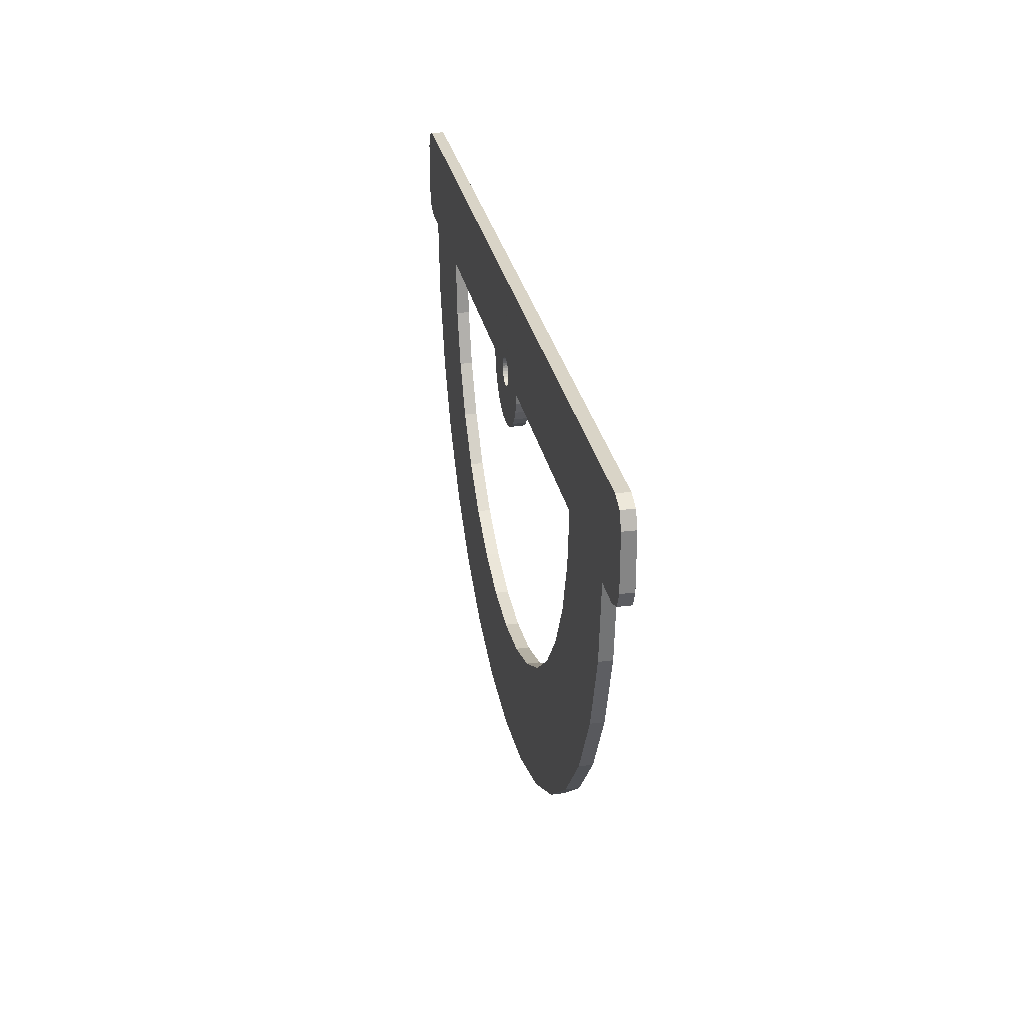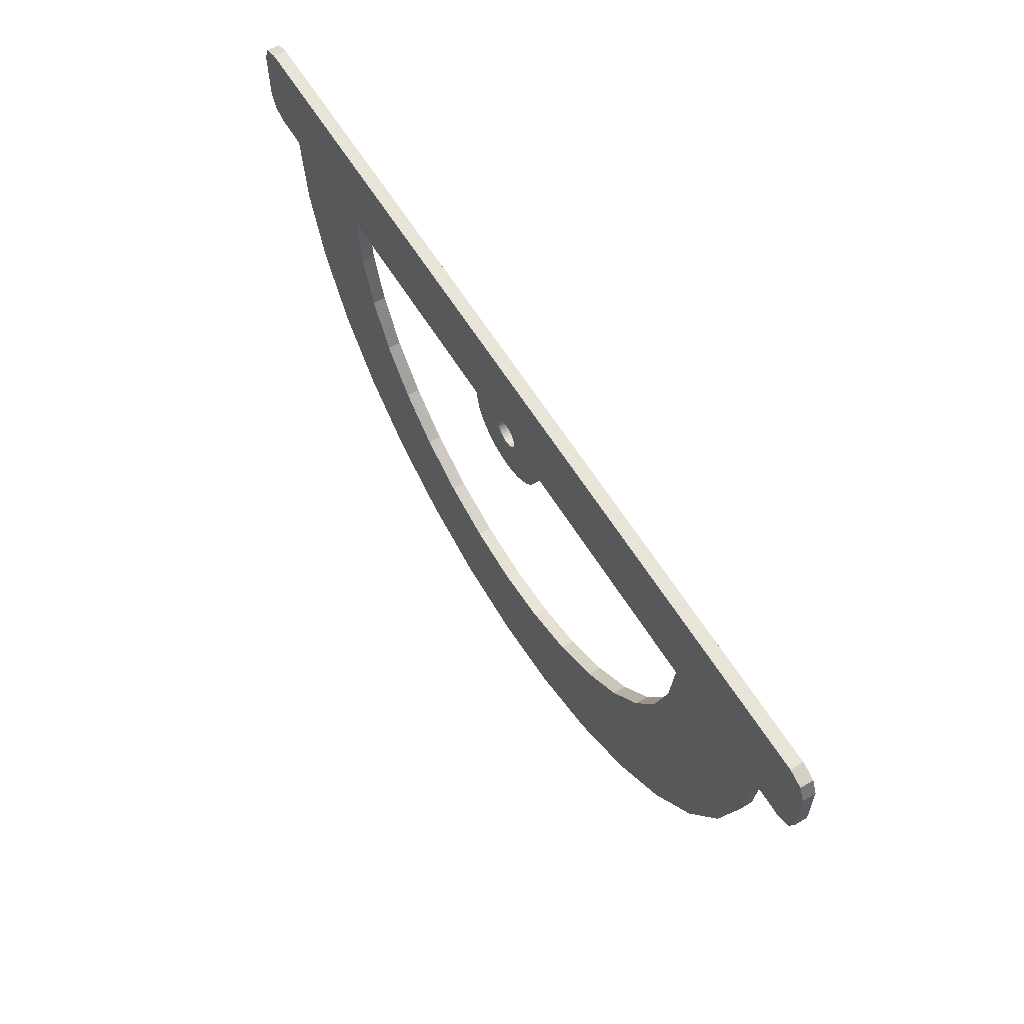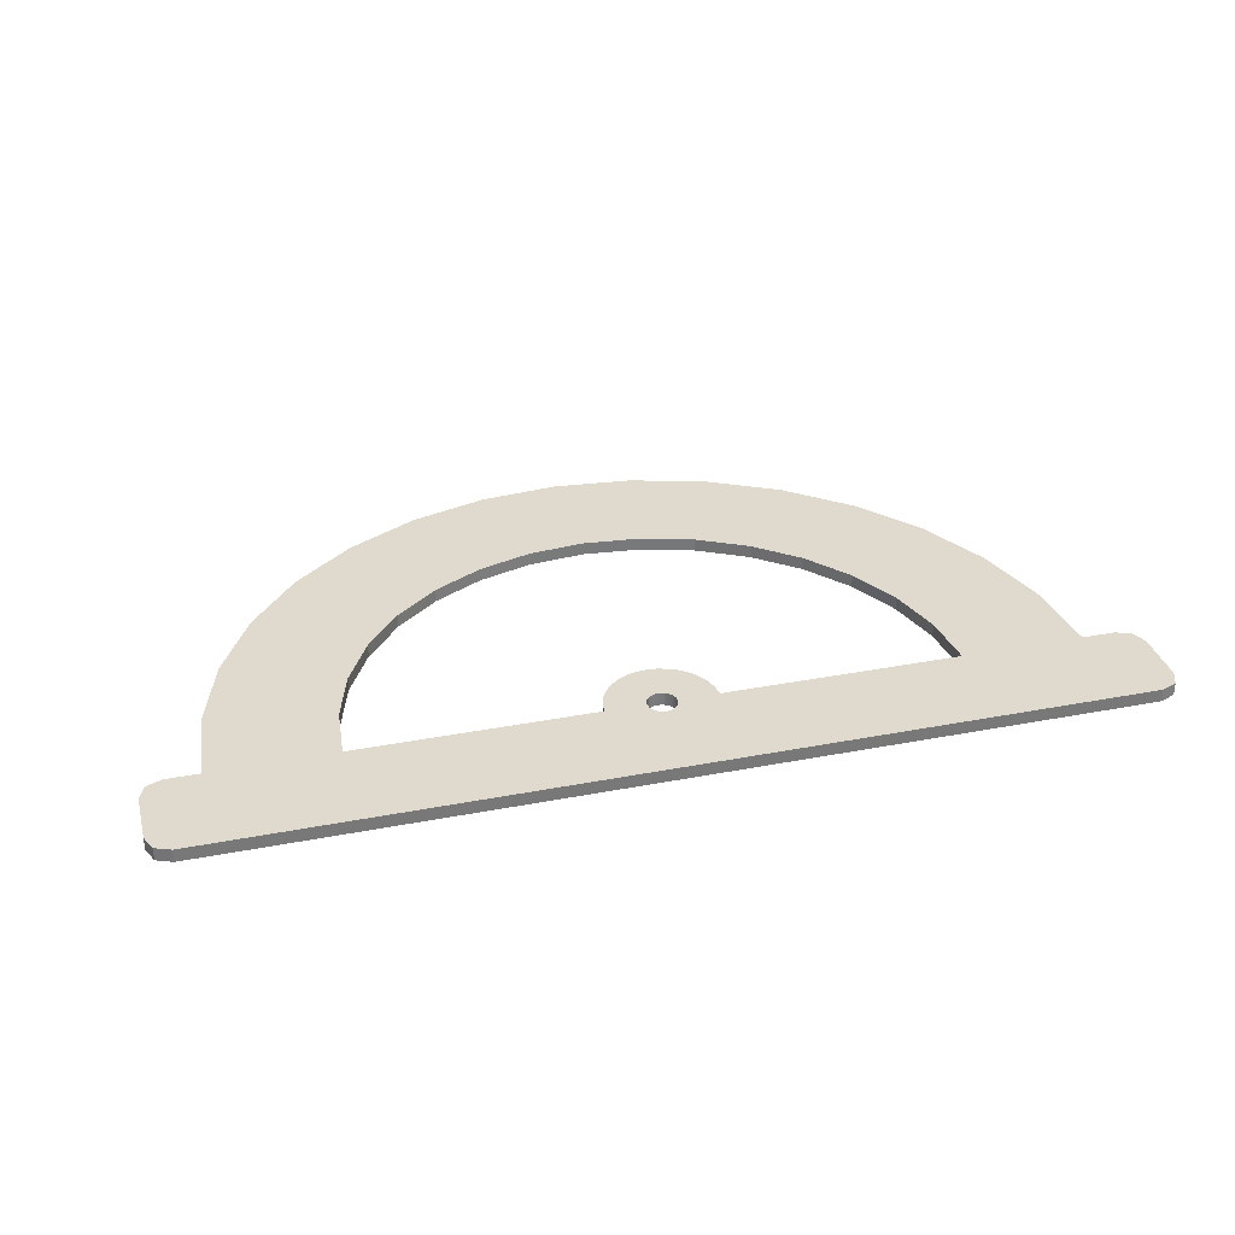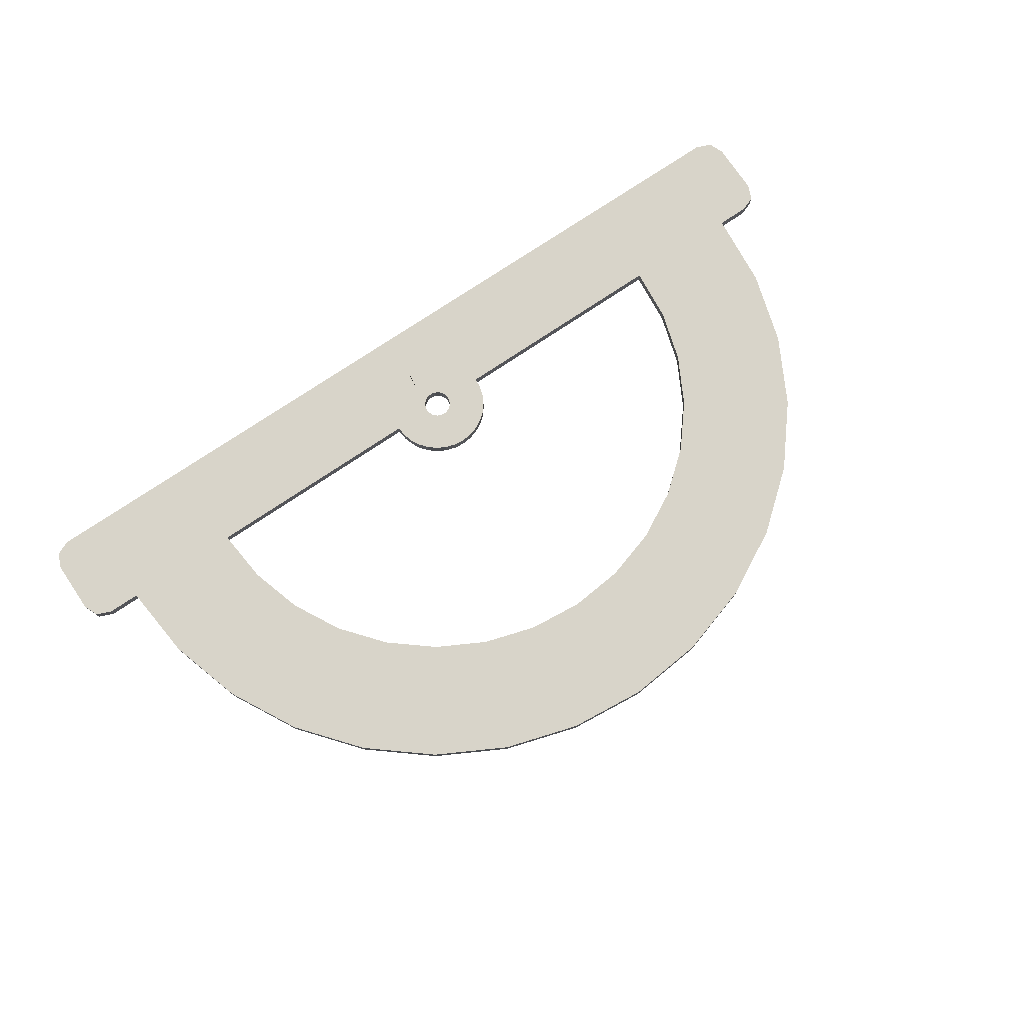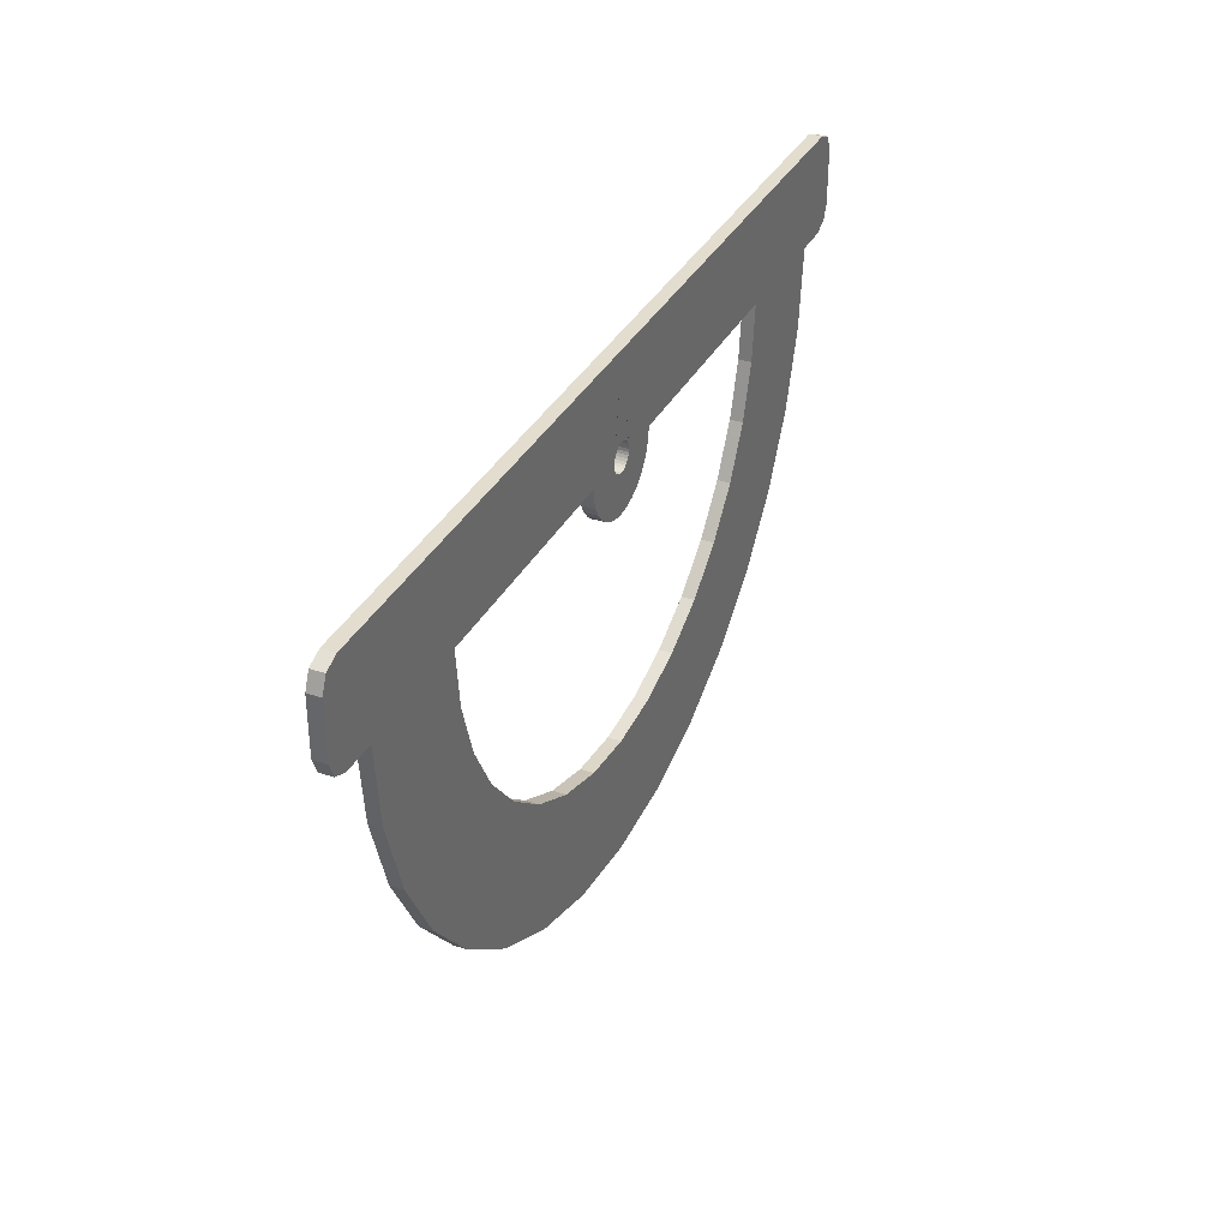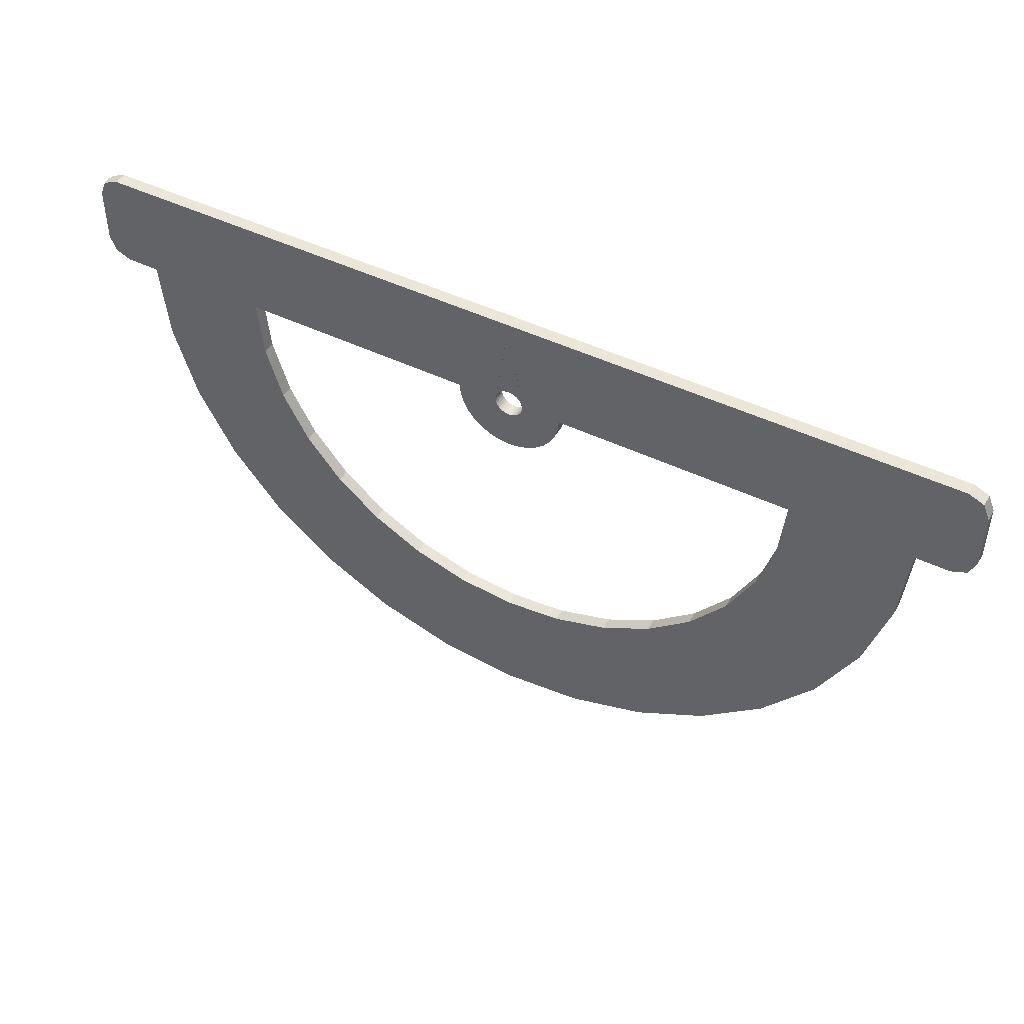
<metadata>
{"format":"obj","ext":"obj","renderer":"f3d","projection":"perspective","resolution":1024,"background":"white","views":[{"elev":28.6,"azim":-101.0,"up":"+Z"},{"elev":60.6,"azim":58.7,"up":"+Z"},{"elev":32.7,"azim":-15.0,"up":"+Y"},{"elev":75.0,"azim":146.0,"up":"+Y"},{"elev":35.0,"azim":-65.4,"up":"+Z"},{"elev":46.5,"azim":-151.1,"up":"+Z"}]}
</metadata>
<code>
o Circle.001
v 0.05306 0 -0
v 0.05204 0 -0.01035
v 0.04902 0 -0.02031
v 0.04412 0 -0.02948
v 0.03752 0 -0.03752
v 0.02948 0 -0.04412
v 0.02031 0 -0.04902
v 0.01035 0 -0.05204
v 0.03736 0 -0
v 0.03664 0 -0.007288
v 0.03451 0 -0.0143
v 0.03106 0 -0.02075
v 0.02642 0 -0.02642
v 0.02075 0 -0.03106
v 0.0143 0 -0.03451
v 0.007288 0 -0.03664
v 0.006966 0 -0
v 0.006832 0 -0.001359
v 0.006436 0 -0.002666
v 0.005792 0 -0.00387
v 0.004926 0 -0.004926
v 0.00387 0 -0.005792
v 0.002666 0 -0.006436
v 0.001359 0 -0.006832
v 0.001817 0 -0.000361
v 0.001711 0 -0.000709
v 0.00154 0 -0.001029
v 0.00131 0 -0.00131
v 0.001029 0 -0.00154
v 0.000709 0 -0.001711
v 0.000361 0 -0.001817
v 0.05306 0 0.0127
v 0.03736 0 0.0127
v 0.006966 0 0.0127
v 0.001852 0 -0
v 0.001817 0 0.000361
v 0.001711 0 0.000709
v 0.00154 0 0.001029
v 0.00131 0 0.00131
v 0.000709 0 0.001711
v 0.001029 0 0.00154
v 0.000361 0 0.001817
v 0.05736 0 -0
v 0.06016 0 0.002802
v 0.05934 0 0.000821
v 0.05736 0 0.0127
v 0.06016 0 0.009899
v 0.05934 0 0.01188
v 0.05306 0.001656 -0
v 0.05204 0.001656 -0.01035
v 0.04902 0.001656 -0.02031
v 0.04412 0.001656 -0.02948
v 0.03752 0.001656 -0.03752
v 0.02948 0.001656 -0.04412
v 0.02031 0.001656 -0.04902
v 0.01035 0.001656 -0.05204
v 0.03736 0.001656 -0
v 0.03664 0.001656 -0.007288
v 0.03451 0.001656 -0.0143
v 0.03106 0.001656 -0.02075
v 0.02642 0.001656 -0.02642
v 0.02075 0.001656 -0.03106
v 0.0143 0.001656 -0.03451
v 0.007288 0.001656 -0.03664
v 0.006966 0.001656 -0
v 0.006832 0.001656 -0.001359
v 0.006436 0.001656 -0.002666
v 0.005792 0.001656 -0.00387
v 0.004926 0.001656 -0.004926
v 0.00387 0.001656 -0.005792
v 0.002666 0.001656 -0.006436
v 0.001359 0.001656 -0.006832
v 0.001817 0.001656 -0.000361
v 0.001711 0.001656 -0.000709
v 0.00154 0.001656 -0.001029
v 0.00131 0.001656 -0.00131
v 0.001029 0.001656 -0.00154
v 0.000709 0.001656 -0.001711
v 0.000361 0.001656 -0.001817
v 0.05306 0.001656 0.0127
v 0.03736 0.001656 0.0127
v 0.006966 0.001656 0.0127
v 0.001852 0.001656 -0
v 0.001817 0.001656 0.000361
v 0.001711 0.001656 0.000709
v 0.00154 0.001656 0.001029
v 0.00131 0.001656 0.00131
v 0.000709 0.001656 0.001711
v 0.001029 0.001656 0.00154
v 0.000361 0.001656 0.001817
v 0.05736 0.001656 -0
v 0.06016 0.001656 0.002802
v 0.05934 0.001656 0.000821
v 0.05736 0.001656 0.0127
v 0.06016 0.001656 0.009899
v 0.05934 0.001656 0.01188
v 0 0 -0.05306
v -0.05306 0 -0
v -0.05204 0 -0.01035
v -0.04902 0 -0.02031
v -0.04412 0 -0.02948
v -0.03752 0 -0.03752
v -0.02948 0 -0.04412
v -0.02031 0 -0.04902
v -0.01035 0 -0.05204
v 0 0 -0.03736
v -0.03736 0 -0
v -0.03664 0 -0.007288
v -0.03451 0 -0.0143
v -0.03106 0 -0.02075
v -0.02642 0 -0.02642
v -0.02075 0 -0.03106
v -0.0143 0 -0.03451
v -0.007288 0 -0.03664
v 0 0 -0.006966
v -0.006966 0 -0
v -0.006832 0 -0.001359
v -0.006436 0 -0.002666
v -0.005792 0 -0.00387
v -0.004926 0 -0.004926
v -0.00387 0 -0.005792
v -0.002666 0 -0.006436
v -0.001359 0 -0.006832
v 0 0 -0.001852
v -0.001817 0 -0.000361
v -0.001711 0 -0.000709
v -0.00154 0 -0.001029
v -0.00131 0 -0.00131
v -0.001029 0 -0.00154
v -0.000709 0 -0.001711
v -0.000361 0 -0.001817
v -0.05306 0 0.0127
v -0.03736 0 0.0127
v -0.006966 0 0.0127
v -0.001852 0 -0
v -0.001817 0 0.000361
v -0.001711 0 0.000709
v -0.00154 0 0.001029
v -0.00131 0 0.00131
v -0.000709 0 0.001711
v 0 0 0.0127
v 0 0 0.001852
v -0.001029 0 0.00154
v -0.000361 0 0.001817
v -0.05736 0 -0
v -0.06016 0 0.002802
v -0.05934 0 0.000821
v -0.05736 0 0.0127
v -0.06016 0 0.009899
v -0.05934 0 0.01188
v 0 0.001656 -0.05306
v -0.05306 0.001656 -0
v -0.05204 0.001656 -0.01035
v -0.04902 0.001656 -0.02031
v -0.04412 0.001656 -0.02948
v -0.03752 0.001656 -0.03752
v -0.02948 0.001656 -0.04412
v -0.02031 0.001656 -0.04902
v -0.01035 0.001656 -0.05204
v 0 0.001656 -0.03736
v -0.03736 0.001656 -0
v -0.03664 0.001656 -0.007288
v -0.03451 0.001656 -0.0143
v -0.03106 0.001656 -0.02075
v -0.02642 0.001656 -0.02642
v -0.02075 0.001656 -0.03106
v -0.0143 0.001656 -0.03451
v -0.007288 0.001656 -0.03664
v 0 0.001656 -0.006966
v -0.006966 0.001656 -0
v -0.006832 0.001656 -0.001359
v -0.006436 0.001656 -0.002666
v -0.005792 0.001656 -0.00387
v -0.004926 0.001656 -0.004926
v -0.00387 0.001656 -0.005792
v -0.002666 0.001656 -0.006436
v -0.001359 0.001656 -0.006832
v 0 0.001656 -0.001852
v -0.001817 0.001656 -0.000361
v -0.001711 0.001656 -0.000709
v -0.00154 0.001656 -0.001029
v -0.00131 0.001656 -0.00131
v -0.001029 0.001656 -0.00154
v -0.000709 0.001656 -0.001711
v -0.000361 0.001656 -0.001817
v -0.05306 0.001656 0.0127
v -0.03736 0.001656 0.0127
v -0.006966 0.001656 0.0127
v -0.001852 0.001656 -0
v -0.001817 0.001656 0.000361
v -0.001711 0.001656 0.000709
v -0.00154 0.001656 0.001029
v -0.00131 0.001656 0.00131
v -0.000709 0.001656 0.001711
v 0 0.001656 0.0127
v 0 0.001656 0.001852
v -0.001029 0.001656 0.00154
v -0.000361 0.001656 0.001817
v -0.05736 0.001656 -0
v -0.06016 0.001656 0.002802
v -0.05934 0.001656 0.000821
v -0.05736 0.001656 0.0127
v -0.06016 0.001656 0.009899
v -0.05934 0.001656 0.01188
f 1 9 10 2
f 2 10 11 3
f 3 11 12 4
f 4 12 13 5
f 5 13 14 6
f 6 14 15 7
f 7 15 16 8
f 8 16 106 97
f 9 33 34 17
f 141 142 42 40 41 39 38 37 36 35 17 34
f 1 32 33 9
f 17 35 25 18
f 18 25 26 19
f 19 26 27 20
f 20 27 28 21
f 21 28 29 22
f 22 29 30 23
f 23 30 31 24
f 24 31 124 115
f 1 43 45 44 47 48 46 32
f 49 50 58 57
f 50 51 59 58
f 51 52 60 59
f 52 53 61 60
f 53 54 62 61
f 54 55 63 62
f 55 56 64 63
f 56 151 160 64
f 57 65 82 81
f 195 82 65 83 84 85 86 87 89 88 90 196
f 49 57 81 80
f 65 66 73 83
f 66 67 74 73
f 67 68 75 74
f 68 69 76 75
f 69 70 77 76
f 70 71 78 77
f 71 72 79 78
f 72 169 178 79
f 49 80 94 96 95 92 93 91
f 26 25 73 74
f 15 14 62 63
f 43 1 49 91
f 27 26 74 75
f 16 15 63 64
f 32 46 94 80
f 28 27 75 76
f 106 16 64 160
f 46 48 96 94
f 29 28 76 77
f 48 47 95 96
f 30 29 77 78
f 47 44 92 95
f 31 30 78 79
f 44 45 93 92
f 124 31 79 178
f 45 43 91 93
f 17 18 66 65
f 18 19 67 66
f 1 2 50 49
f 19 20 68 67
f 2 3 51 50
f 39 41 89 87
f 20 21 69 68
f 3 4 52 51
f 40 42 90 88
f 21 22 70 69
f 4 5 53 52
f 141 34 82 195
f 22 23 71 70
f 5 6 54 53
f 25 35 83 73
f 23 24 72 71
f 6 7 55 54
f 24 115 169 72
f 7 8 56 55
f 35 36 84 83
f 9 17 65 57
f 8 97 151 56
f 36 37 85 84
f 34 33 81 82
f 10 9 57 58
f 37 38 86 85
f 11 10 58 59
f 38 39 87 86
f 12 11 59 60
f 41 40 88 89
f 13 12 60 61
f 42 142 196 90
f 33 32 80 81
f 14 13 61 62
f 98 99 108 107
f 99 100 109 108
f 100 101 110 109
f 101 102 111 110
f 102 103 112 111
f 103 104 113 112
f 104 105 114 113
f 105 97 106 114
f 107 116 134 133
f 141 134 116 135 136 137 138 139 143 140 144 142
f 98 107 133 132
f 116 117 125 135
f 117 118 126 125
f 118 119 127 126
f 119 120 128 127
f 120 121 129 128
f 121 122 130 129
f 122 123 131 130
f 123 115 124 131
f 98 132 148 150 149 146 147 145
f 152 161 162 153
f 153 162 163 154
f 154 163 164 155
f 155 164 165 156
f 156 165 166 157
f 157 166 167 158
f 158 167 168 159
f 159 168 160 151
f 161 187 188 170
f 195 196 198 194 197 193 192 191 190 189 170 188
f 152 186 187 161
f 170 189 179 171
f 171 179 180 172
f 172 180 181 173
f 173 181 182 174
f 174 182 183 175
f 175 183 184 176
f 176 184 185 177
f 177 185 178 169
f 152 199 201 200 203 204 202 186
f 126 180 179 125
f 113 167 166 112
f 145 199 152 98
f 127 181 180 126
f 114 168 167 113
f 132 186 202 148
f 128 182 181 127
f 106 160 168 114
f 148 202 204 150
f 129 183 182 128
f 150 204 203 149
f 130 184 183 129
f 149 203 200 146
f 131 185 184 130
f 146 200 201 147
f 124 178 185 131
f 147 201 199 145
f 116 170 171 117
f 117 171 172 118
f 98 152 153 99
f 118 172 173 119
f 99 153 154 100
f 139 193 197 143
f 119 173 174 120
f 100 154 155 101
f 140 194 198 144
f 120 174 175 121
f 101 155 156 102
f 141 195 188 134
f 121 175 176 122
f 102 156 157 103
f 125 179 189 135
f 122 176 177 123
f 103 157 158 104
f 123 177 169 115
f 104 158 159 105
f 135 189 190 136
f 107 161 170 116
f 105 159 151 97
f 136 190 191 137
f 134 188 187 133
f 108 162 161 107
f 137 191 192 138
f 109 163 162 108
f 138 192 193 139
f 110 164 163 109
f 143 197 194 140
f 111 165 164 110
f 144 198 196 142
f 133 187 186 132
f 112 166 165 111

</code>
